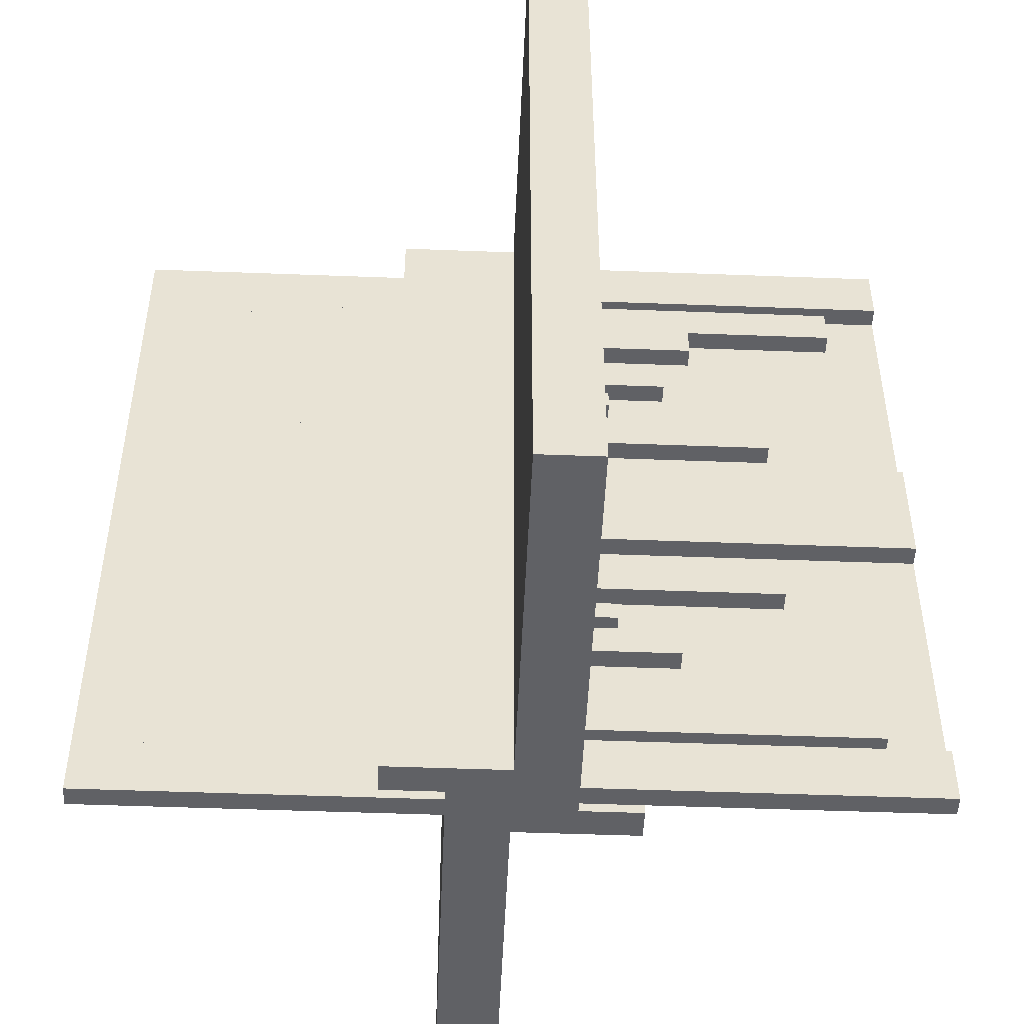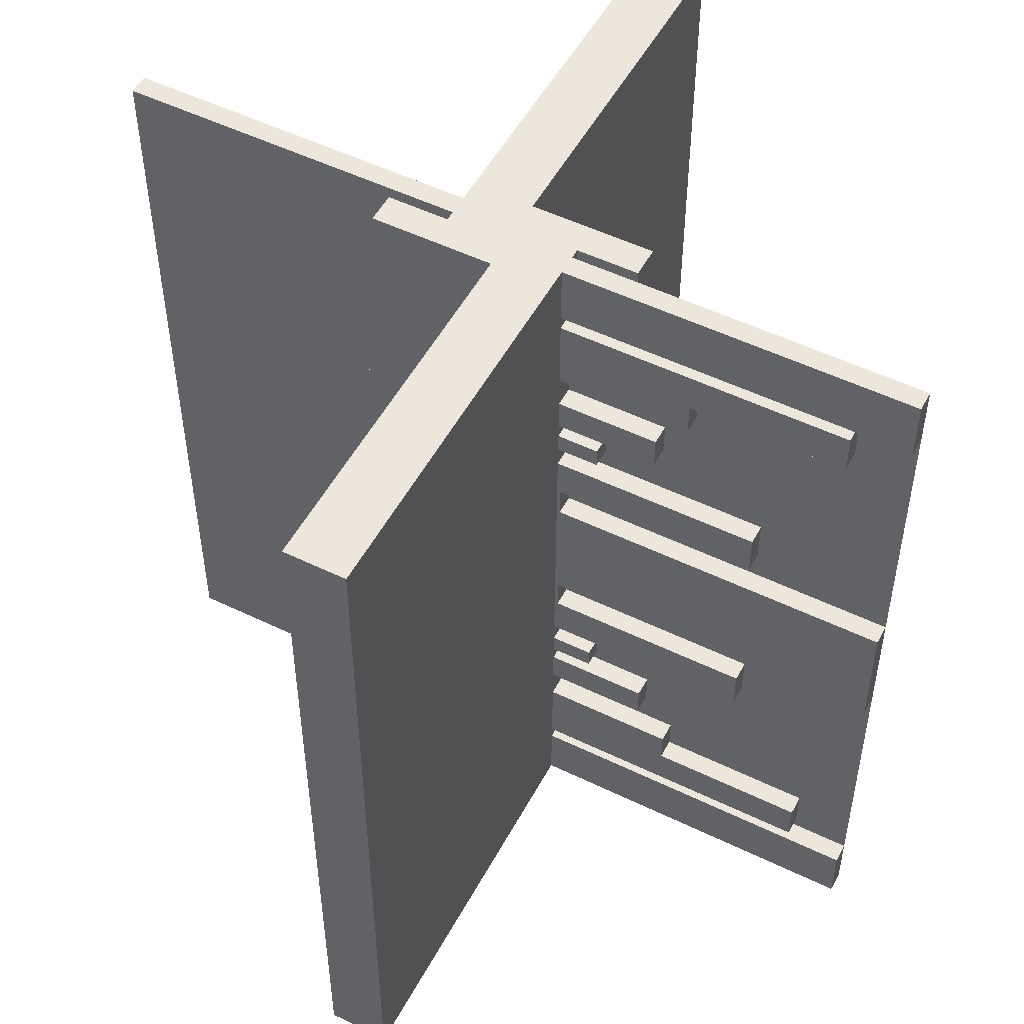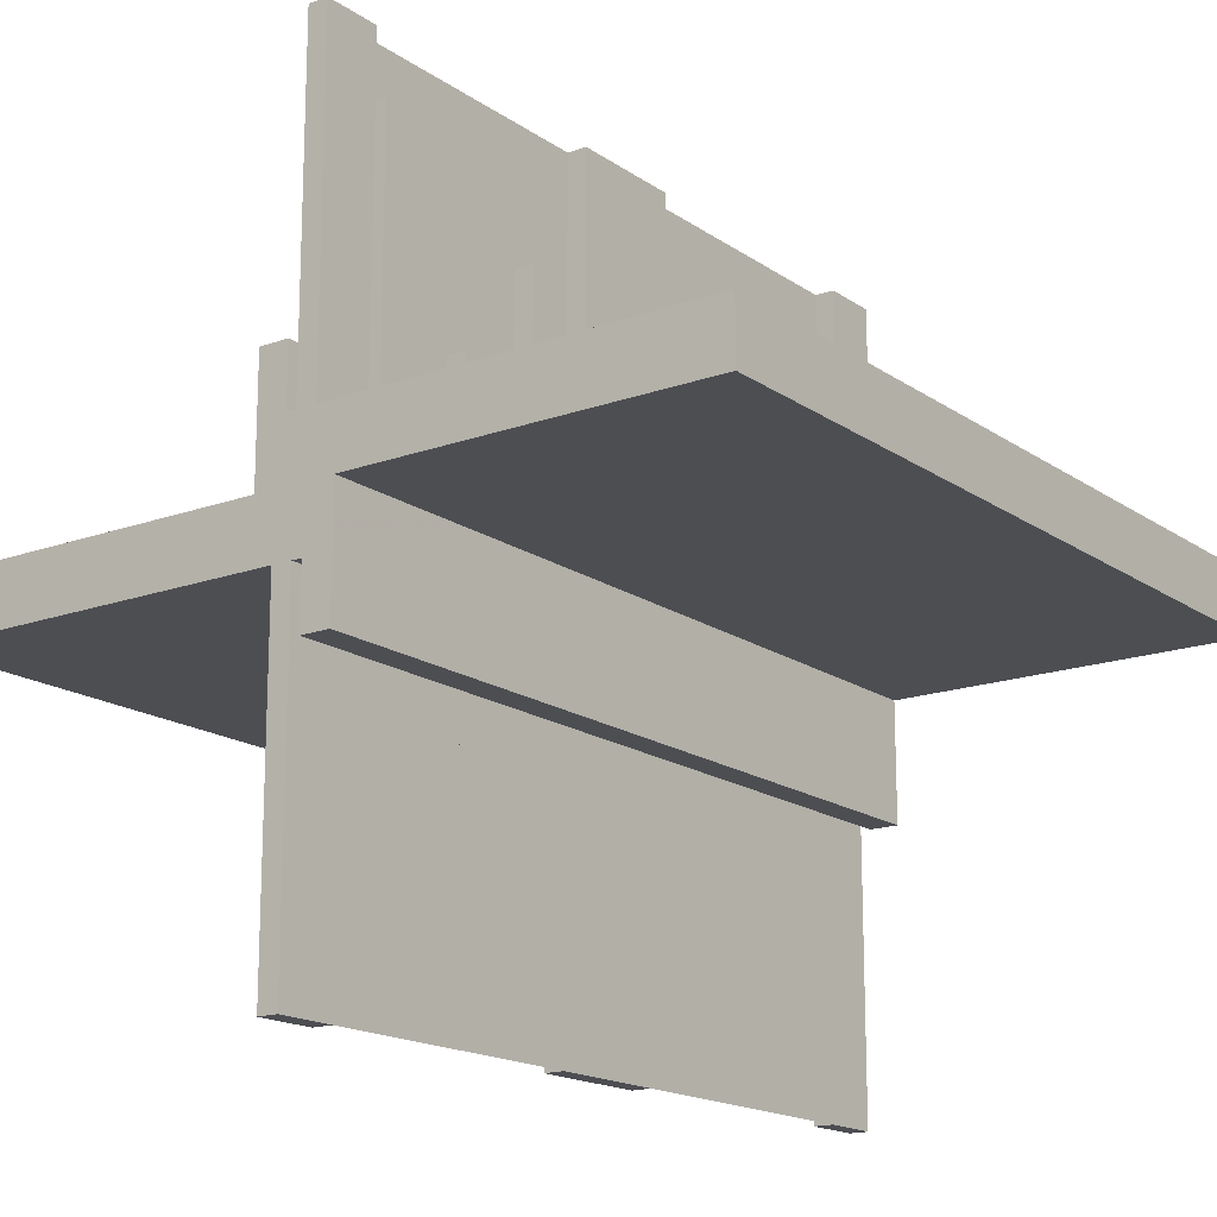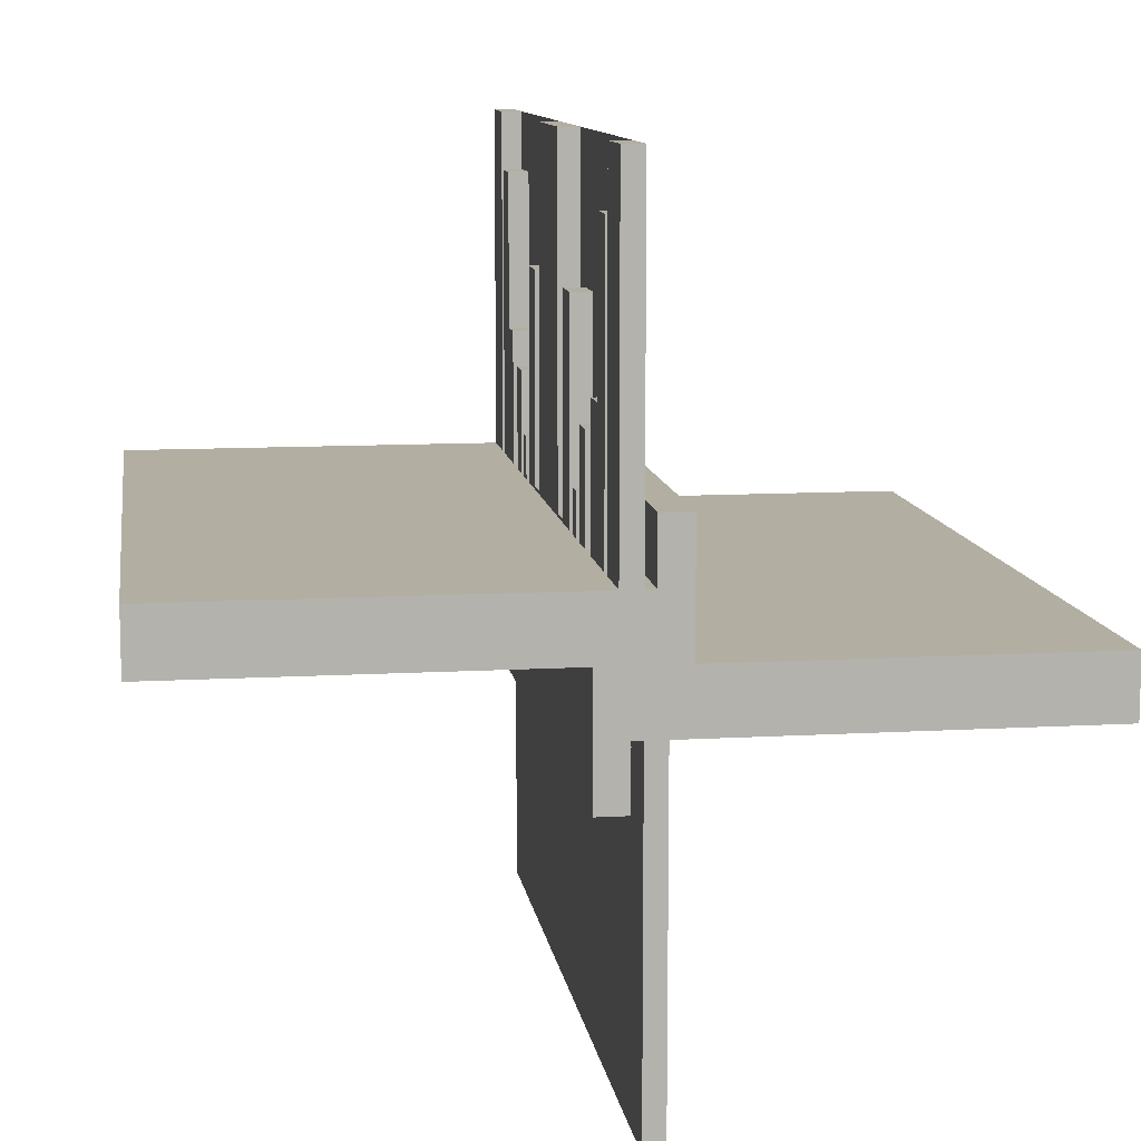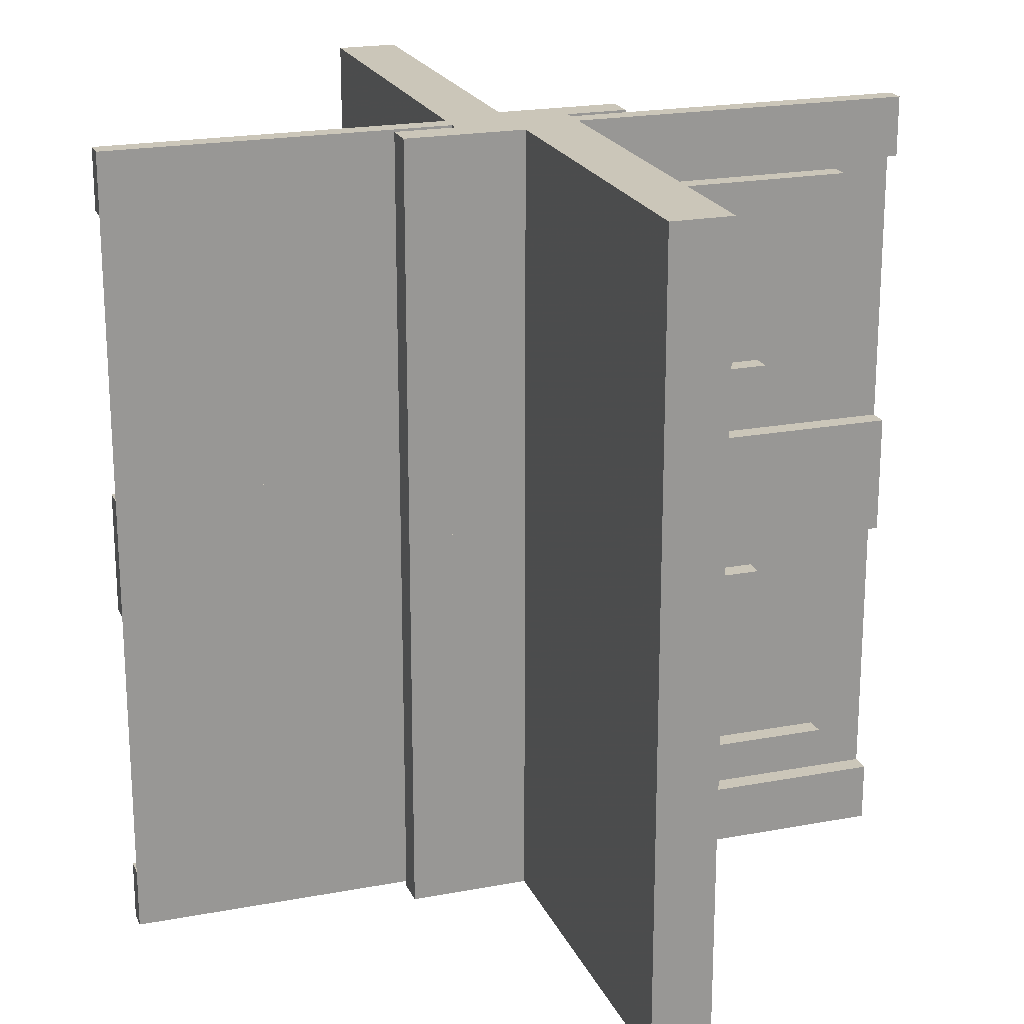
<metadata>
{"format":"obj","ext":"obj","renderer":"f3d","projection":"perspective","resolution":1024,"background":"white","views":[{"elev":-49.7,"azim":-92.4,"up":"+Y"},{"elev":51.9,"azim":117.7,"up":"+Y"},{"elev":-16.8,"azim":-143.8,"up":"+Z"},{"elev":10.7,"azim":-8.2,"up":"+Z"},{"elev":20.9,"azim":-108.8,"up":"+Y"}]}
</metadata>
<code>
v 0 0 0
v 0 0 -0.5
v 0 0 0.5
v 0 0.4085 0
v 0 0.4085 -0.429
v 0 0.4085 0.429
v 0 -0.075 0
v 0 -0.075 0.0791
v 0 -0.075 -0.5
v 0 -0.075 0.5
v 0 -0.075 -0.0791
v 0 0.1671 0
v 0 0.1671 0.3308
v 0 0.1671 -0.3308
v 0 0.2371 0
v 0 0.2371 0.2
v 0 0.2371 -0.2
v 0 0.2771 0
v 0 0.2771 0.2
v 0 0.2771 -0.2
v 0 -0.3585 0
v 0 -0.3585 -0.429
v 0 -0.3585 -0.2384
v 0 -0.3585 0.2384
v 0 -0.3585 0.429
v 0 -0.3185 0
v 0 -0.3185 -0.2384
v 0 -0.3185 0.2384
v 0 -0.1143 0
v 0 -0.1143 0.0791
v 0 -0.1143 0.3308
v 0 -0.1143 -0.3308
v 0 -0.1143 -0.0791
v 0 -0.2184 0
v 0 -0.2184 -0.1262
v 0 -0.2184 0.1262
v 0 -0.425 0
v 0 -0.425 -0.5
v 0 -0.425 0.5
v 0 0.1935 0
v 0 0.1935 -0.1262
v 0 0.1935 0.1262
v 0 -0.5 0
v 0 -0.5 -0.5
v 0 -0.5 0.5
v 0 0.5 0
v 0 0.5 -0.5
v 0 0.5 0.5
v 0 -0.1935 0
v 0 -0.1935 -0.1262
v 0 -0.1935 0.1262
v 0 0.425 0
v 0 0.425 -0.5
v 0 0.425 0.5
v 0 0.2184 0
v 0 0.2184 -0.1262
v 0 0.2184 0.1262
v 0 0.1143 0
v 0 0.1143 0.0791
v 0 0.1143 0.3308
v 0 0.1143 -0.3308
v 0 0.1143 -0.0791
v 0 0.3185 0
v 0 0.3185 -0.2384
v 0 0.3185 0.2384
v 0 0.3585 0
v 0 0.3585 -0.429
v 0 0.3585 -0.2384
v 0 0.3585 0.2384
v 0 0.3585 0.429
v 0 -0.2771 0
v 0 -0.2771 0.2
v 0 -0.2771 -0.2
v 0 -0.2371 0
v 0 -0.2371 0.2
v 0 -0.2371 -0.2
v 0 -0.1671 0
v 0 -0.1671 0.3308
v 0 -0.1671 -0.3308
v 0 0.075 0
v 0 0.075 0.0791
v 0 0.075 -0.5
v 0 0.075 0.5
v 0 0.075 -0.0791
v 0 -0.4085 0
v 0 -0.4085 -0.429
v 0 -0.4085 0.429
v -0.0125 0 -0.075
v -0.0125 0 -0.15
v -0.0125 -0.5 -0.075
v -0.0125 -0.5 -0.15
v -0.0125 0.5 -0.075
v -0.0125 0.5 -0.15
v 0.05 0 0
v 0.05 0 0.15
v 0.05 -0.5 0
v 0.05 -0.5 0.15
v 0.05 0.5 0
v 0.05 0.5 0.15
v -0.025 0 0
v -0.025 0 0.5
v -0.025 0.4085 0
v -0.025 0.4085 0.429
v -0.025 -0.075 0
v -0.025 -0.075 0.0791
v -0.025 -0.075 0.5
v -0.025 0.1671 0
v -0.025 0.1671 0.3308
v -0.025 0.2371 0
v -0.025 0.2371 0.2
v -0.025 0.2771 0
v -0.025 0.2771 0.2
v -0.025 -0.3585 0
v -0.025 -0.3585 0.2384
v -0.025 -0.3585 0.429
v -0.025 -0.3185 0
v -0.025 -0.3185 0.2384
v -0.025 -0.1143 0
v -0.025 -0.1143 0.0791
v -0.025 -0.1143 0.3308
v -0.025 -0.2184 0
v -0.025 -0.2184 0.1262
v -0.025 -0.425 0
v -0.025 -0.425 0.5
v -0.025 0.1935 0
v -0.025 0.1935 0.1262
v -0.025 -0.5 0
v -0.025 -0.5 0.5
v -0.025 0.5 0
v -0.025 0.5 0.5
v -0.025 -0.1935 0
v -0.025 -0.1935 0.1262
v -0.025 0.425 0
v -0.025 0.425 0.5
v -0.025 0.2184 0
v -0.025 0.2184 0.1262
v -0.025 0.1143 0
v -0.025 0.1143 0.0791
v -0.025 0.1143 0.3308
v -0.025 0.3185 0
v -0.025 0.3185 0.2384
v -0.025 0.3585 0
v -0.025 0.3585 0.2384
v -0.025 0.3585 0.429
v -0.025 -0.2771 0
v -0.025 -0.2771 0.2
v -0.025 -0.2371 0
v -0.025 -0.2371 0.2
v -0.025 -0.1671 0
v -0.025 -0.1671 0.3308
v -0.025 0.075 0
v -0.025 0.075 0.0791
v -0.025 0.075 0.5
v -0.025 -0.4085 0
v -0.025 -0.4085 0.429
v -0.5 0 0
v -0.5 0 0.075
v -0.5 -0.5 0
v -0.5 -0.5 0.075
v -0.5 0.5 0
v -0.5 0.5 0.075
v 0.5 0 0
v 0.5 0 -0.075
v 0.5 -0.5 0
v 0.5 -0.5 -0.075
v 0.5 0.5 0
v 0.5 0.5 -0.075
v 0.025 0 0
v 0.025 0 -0.5
v 0.025 0.4085 0
v 0.025 0.4085 -0.429
v 0.025 -0.075 0
v 0.025 -0.075 -0.5
v 0.025 -0.075 -0.0791
v 0.025 0.1671 0
v 0.025 0.1671 -0.3308
v 0.025 0.2371 0
v 0.025 0.2371 -0.2
v 0.025 0.2771 0
v 0.025 0.2771 -0.2
v 0.025 -0.3585 0
v 0.025 -0.3585 -0.429
v 0.025 -0.3585 -0.2384
v 0.025 -0.3185 0
v 0.025 -0.3185 -0.2384
v 0.025 -0.1143 0
v 0.025 -0.1143 -0.3308
v 0.025 -0.1143 -0.0791
v 0.025 -0.2184 0
v 0.025 -0.2184 -0.1262
v 0.025 -0.425 0
v 0.025 -0.425 -0.5
v 0.025 0.1935 0
v 0.025 0.1935 -0.1262
v 0.025 -0.5 0
v 0.025 -0.5 -0.5
v 0.025 0.5 0
v 0.025 0.5 -0.5
v 0.025 -0.1935 0
v 0.025 -0.1935 -0.1262
v 0.025 0.425 0
v 0.025 0.425 -0.5
v 0.025 0.2184 0
v 0.025 0.2184 -0.1262
v 0.025 0.1143 0
v 0.025 0.1143 -0.3308
v 0.025 0.1143 -0.0791
v 0.025 0.3185 0
v 0.025 0.3185 -0.2384
v 0.025 0.3585 0
v 0.025 0.3585 -0.429
v 0.025 0.3585 -0.2384
v 0.025 -0.2771 0
v 0.025 -0.2771 -0.2
v 0.025 -0.2371 0
v 0.025 -0.2371 -0.2
v 0.025 -0.1671 0
v 0.025 -0.1671 -0.3308
v 0.025 0.075 0
v 0.025 0.075 -0.5
v 0.025 0.075 -0.0791
v 0.025 -0.4085 0
v 0.025 -0.4085 -0.429
v -0.05 0 0
v -0.05 0 -0.15
v -0.05 -0.5 0
v -0.05 -0.5 -0.15
v -0.05 0.5 0
v -0.05 0.5 -0.15
v 0.0125 0 0.15
v 0.0125 0 0.075
v 0.0125 -0.5 0.15
v 0.0125 -0.5 0.075
v 0.0125 0.5 0.15
v 0.0125 0.5 0.075
f 230 231 233
f 233 232 230
f 157 159 233
f 233 231 157
f 233 159 158
f 158 96 233
f 232 233 97
f 96 97 233
f 230 232 97
f 97 95 230
f 157 156 158
f 158 159 157
f 97 96 94
f 94 95 97
f 157 231 156
f 94 156 231
f 230 95 231
f 94 231 95
f 156 94 96
f 96 158 156
f 43 44 2
f 2 1 43
f 32 79 77
f 77 29 32
f 79 218 217
f 217 77 79
f 218 187 186
f 186 217 218
f 187 32 29
f 29 186 187
f 79 32 187
f 187 218 79
f 77 186 29
f 186 77 217
f 27 23 21
f 21 26 27
f 23 183 181
f 181 21 23
f 183 185 184
f 184 181 183
f 185 27 26
f 26 184 185
f 23 27 185
f 185 183 23
f 21 184 26
f 184 21 181
f 49 199 200
f 200 50 49
f 199 189 190
f 190 200 199
f 189 34 35
f 35 190 189
f 34 49 50
f 50 35 34
f 199 49 34
f 34 189 199
f 200 35 50
f 35 200 190
f 76 73 71
f 71 74 76
f 73 214 213
f 213 71 73
f 214 216 215
f 215 213 214
f 216 76 74
f 74 215 216
f 73 76 216
f 216 214 73
f 71 215 74
f 215 71 213
f 7 172 174
f 174 11 7
f 172 186 188
f 188 174 172
f 186 29 33
f 33 188 186
f 29 7 11
f 11 33 29
f 172 7 29
f 29 186 172
f 174 33 11
f 33 174 188
f 22 86 85
f 85 21 22
f 86 223 222
f 222 85 86
f 223 182 181
f 181 222 223
f 182 22 21
f 21 181 182
f 86 22 182
f 182 223 86
f 85 181 21
f 181 85 222
f 2 9 7
f 7 1 2
f 9 173 172
f 172 7 9
f 173 169 168
f 168 172 173
f 169 2 1
f 1 168 169
f 9 2 169
f 169 173 9
f 7 168 1
f 168 7 172
f 38 44 43
f 43 37 38
f 44 196 195
f 195 43 44
f 196 192 191
f 191 195 196
f 192 38 37
f 37 191 192
f 44 38 192
f 192 196 44
f 43 191 37
f 191 43 195
f 158 156 1
f 1 43 158
f 156 1 43
f 43 158 156
f 43 158 156
f 156 1 43
f 230 231 235
f 235 234 230
f 157 161 235
f 235 231 157
f 235 161 160
f 160 98 235
f 234 235 99
f 98 99 235
f 230 234 99
f 99 95 230
f 157 156 160
f 160 161 157
f 99 98 94
f 94 95 99
f 157 231 156
f 94 156 231
f 230 95 231
f 94 231 95
f 156 94 98
f 98 160 156
f 46 47 2
f 2 1 46
f 61 14 12
f 12 58 61
f 14 176 175
f 175 12 14
f 176 206 205
f 205 175 176
f 206 61 58
f 58 205 206
f 14 61 206
f 206 176 14
f 12 205 58
f 205 12 175
f 64 68 66
f 66 63 64
f 68 212 210
f 210 66 68
f 212 209 208
f 208 210 212
f 209 64 63
f 63 208 209
f 68 64 209
f 209 212 68
f 66 208 63
f 208 66 210
f 40 193 194
f 194 41 40
f 193 203 204
f 204 194 193
f 203 55 56
f 56 204 203
f 55 40 41
f 41 56 55
f 193 40 55
f 55 203 193
f 194 56 41
f 56 194 204
f 17 20 18
f 18 15 17
f 20 180 179
f 179 18 20
f 180 178 177
f 177 179 180
f 178 17 15
f 15 177 178
f 20 17 178
f 178 180 20
f 18 177 15
f 177 18 179
f 80 219 221
f 221 84 80
f 219 205 207
f 207 221 219
f 205 58 62
f 62 207 205
f 58 80 84
f 84 62 58
f 219 80 58
f 58 205 219
f 221 62 84
f 62 221 207
f 67 5 4
f 4 66 67
f 5 171 170
f 170 4 5
f 171 211 210
f 210 170 171
f 211 67 66
f 66 210 211
f 5 67 211
f 211 171 5
f 4 210 66
f 210 4 170
f 2 82 80
f 80 1 2
f 82 220 219
f 219 80 82
f 220 169 168
f 168 219 220
f 169 2 1
f 1 168 169
f 82 2 169
f 169 220 82
f 80 168 1
f 168 80 219
f 53 47 46
f 46 52 53
f 47 198 197
f 197 46 47
f 198 202 201
f 201 197 198
f 202 53 52
f 52 201 202
f 47 53 202
f 202 198 47
f 46 201 52
f 201 46 197
f 160 156 1
f 1 46 160
f 156 1 46
f 46 160 156
f 46 160 156
f 156 1 46
f 89 88 90
f 90 91 89
f 163 165 90
f 90 88 163
f 90 165 164
f 164 226 90
f 91 90 227
f 226 227 90
f 89 91 227
f 227 225 89
f 163 162 164
f 164 165 163
f 227 226 224
f 224 225 227
f 163 88 162
f 224 162 88
f 89 225 88
f 224 88 225
f 162 224 226
f 226 164 162
f 43 45 3
f 3 1 43
f 31 78 77
f 77 29 31
f 78 150 149
f 149 77 78
f 150 120 118
f 118 149 150
f 120 31 29
f 29 118 120
f 78 31 120
f 120 150 78
f 77 118 29
f 118 77 149
f 28 24 21
f 21 26 28
f 24 114 113
f 113 21 24
f 114 117 116
f 116 113 114
f 117 28 26
f 26 116 117
f 24 28 117
f 117 114 24
f 21 116 26
f 116 21 113
f 49 131 132
f 132 51 49
f 131 121 122
f 122 132 131
f 121 34 36
f 36 122 121
f 34 49 51
f 51 36 34
f 131 49 34
f 34 121 131
f 132 36 51
f 36 132 122
f 75 72 71
f 71 74 75
f 72 146 145
f 145 71 72
f 146 148 147
f 147 145 146
f 148 75 74
f 74 147 148
f 72 75 148
f 148 146 72
f 71 147 74
f 147 71 145
f 7 104 105
f 105 8 7
f 104 118 119
f 119 105 104
f 118 29 30
f 30 119 118
f 29 7 8
f 8 30 29
f 104 7 29
f 29 118 104
f 105 30 8
f 30 105 119
f 25 87 85
f 85 21 25
f 87 155 154
f 154 85 87
f 155 115 113
f 113 154 155
f 115 25 21
f 21 113 115
f 87 25 115
f 115 155 87
f 85 113 21
f 113 85 154
f 3 10 7
f 7 1 3
f 10 106 104
f 104 7 10
f 106 101 100
f 100 104 106
f 101 3 1
f 1 100 101
f 10 3 101
f 101 106 10
f 7 100 1
f 100 7 104
f 39 45 43
f 43 37 39
f 45 128 127
f 127 43 45
f 128 124 123
f 123 127 128
f 124 39 37
f 37 123 124
f 45 39 124
f 124 128 45
f 43 123 37
f 123 43 127
f 164 162 1
f 1 43 164
f 162 1 43
f 43 164 162
f 43 164 162
f 162 1 43
f 89 88 92
f 92 93 89
f 163 167 92
f 92 88 163
f 92 167 166
f 166 228 92
f 93 92 229
f 228 229 92
f 89 93 229
f 229 225 89
f 163 162 166
f 166 167 163
f 229 228 224
f 224 225 229
f 163 88 162
f 224 162 88
f 89 225 88
f 224 88 225
f 162 224 228
f 228 166 162
f 46 48 3
f 3 1 46
f 60 13 12
f 12 58 60
f 13 108 107
f 107 12 13
f 108 139 137
f 137 107 108
f 139 60 58
f 58 137 139
f 13 60 139
f 139 108 13
f 12 137 58
f 137 12 107
f 65 69 66
f 66 63 65
f 69 143 142
f 142 66 69
f 143 141 140
f 140 142 143
f 141 65 63
f 63 140 141
f 69 65 141
f 141 143 69
f 66 140 63
f 140 66 142
f 40 125 126
f 126 42 40
f 125 135 136
f 136 126 125
f 135 55 57
f 57 136 135
f 55 40 42
f 42 57 55
f 125 40 55
f 55 135 125
f 126 57 42
f 57 126 136
f 16 19 18
f 18 15 16
f 19 112 111
f 111 18 19
f 112 110 109
f 109 111 112
f 110 16 15
f 15 109 110
f 19 16 110
f 110 112 19
f 18 109 15
f 109 18 111
f 80 151 152
f 152 81 80
f 151 137 138
f 138 152 151
f 137 58 59
f 59 138 137
f 58 80 81
f 81 59 58
f 151 80 58
f 58 137 151
f 152 59 81
f 59 152 138
f 70 6 4
f 4 66 70
f 6 103 102
f 102 4 6
f 103 144 142
f 142 102 103
f 144 70 66
f 66 142 144
f 6 70 144
f 144 103 6
f 4 142 66
f 142 4 102
f 3 83 80
f 80 1 3
f 83 153 151
f 151 80 83
f 153 101 100
f 100 151 153
f 101 3 1
f 1 100 101
f 83 3 101
f 101 153 83
f 80 100 1
f 100 80 151
f 54 48 46
f 46 52 54
f 48 130 129
f 129 46 48
f 130 134 133
f 133 129 130
f 134 54 52
f 52 133 134
f 48 54 134
f 134 130 48
f 46 133 52
f 133 46 129
f 166 162 1
f 1 46 166
f 162 1 46
f 46 166 162
f 46 166 162
f 162 1 46

</code>
